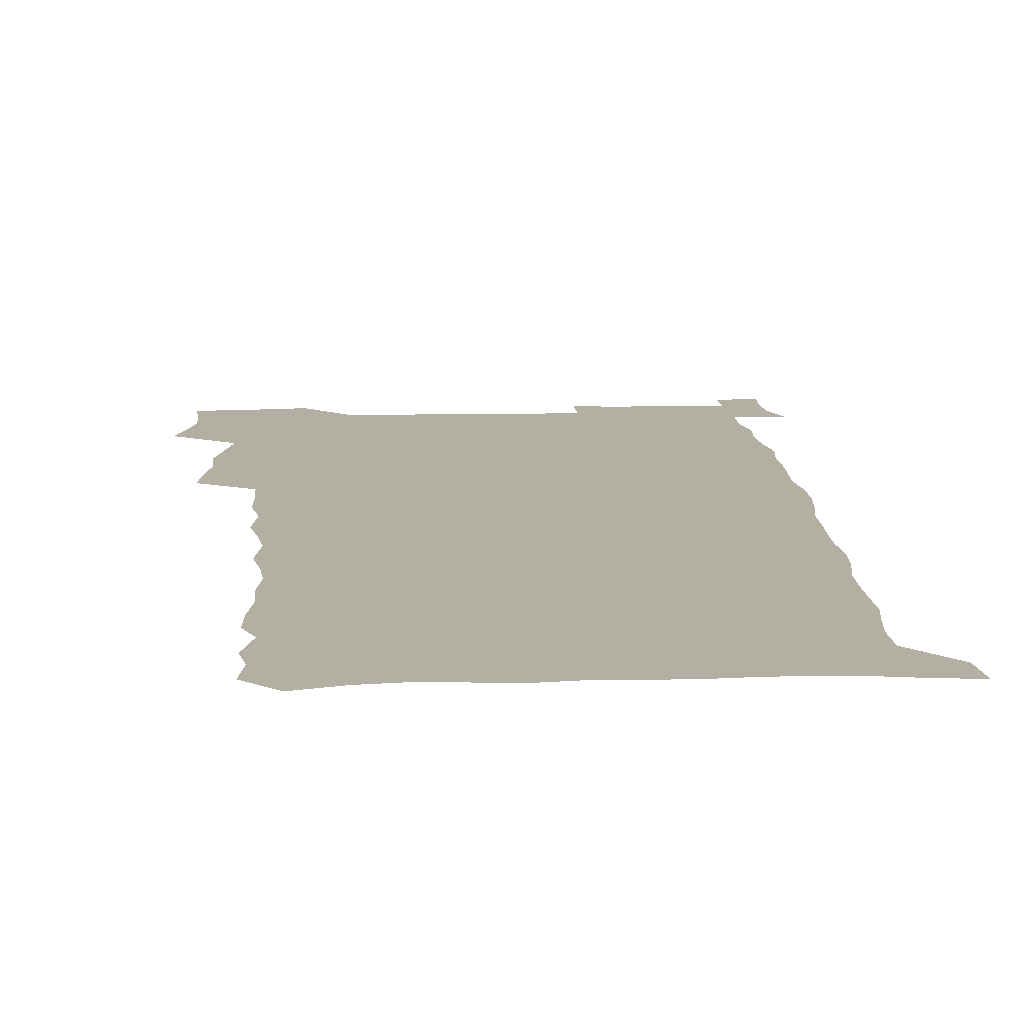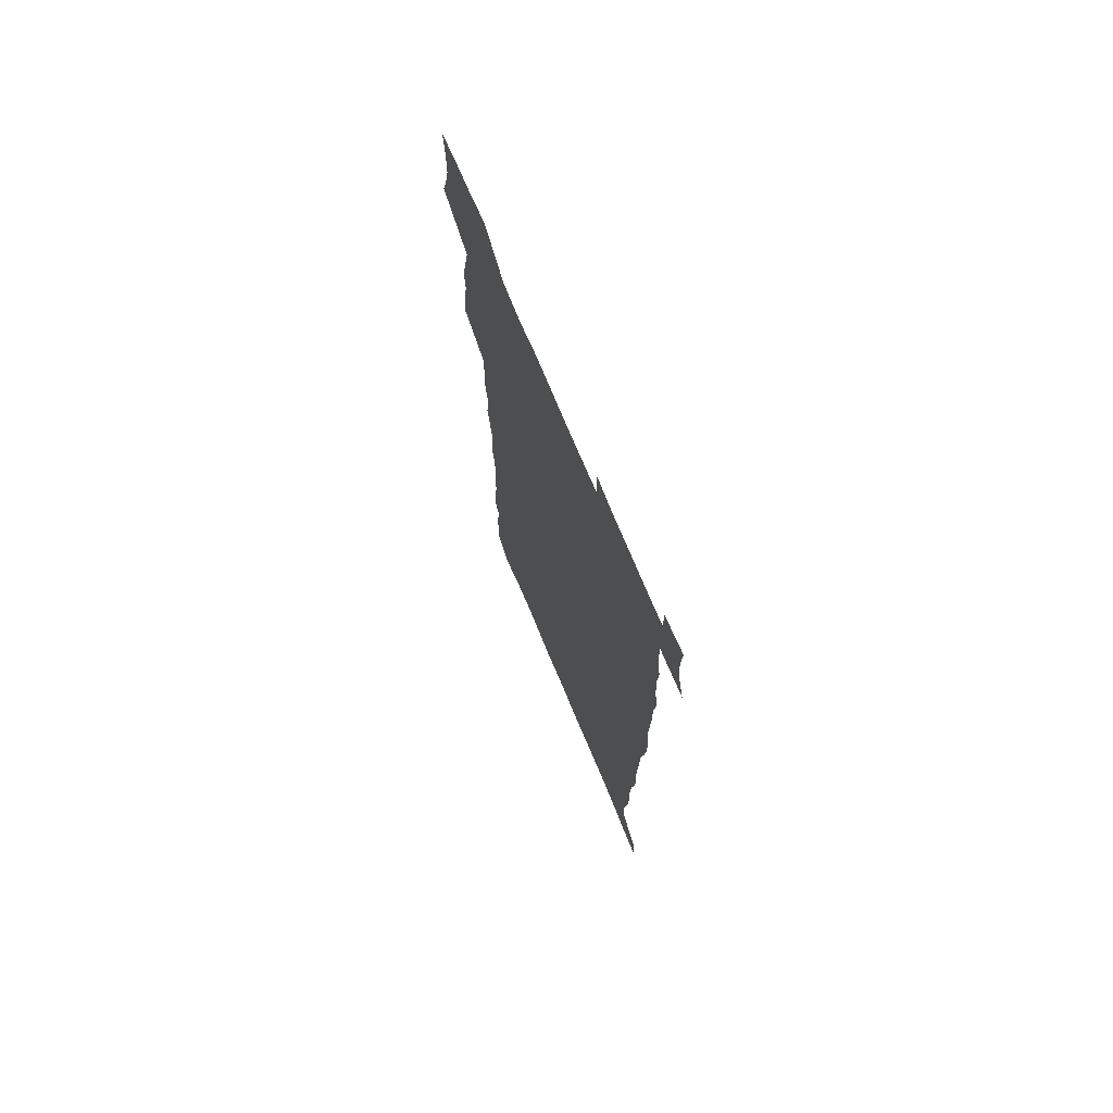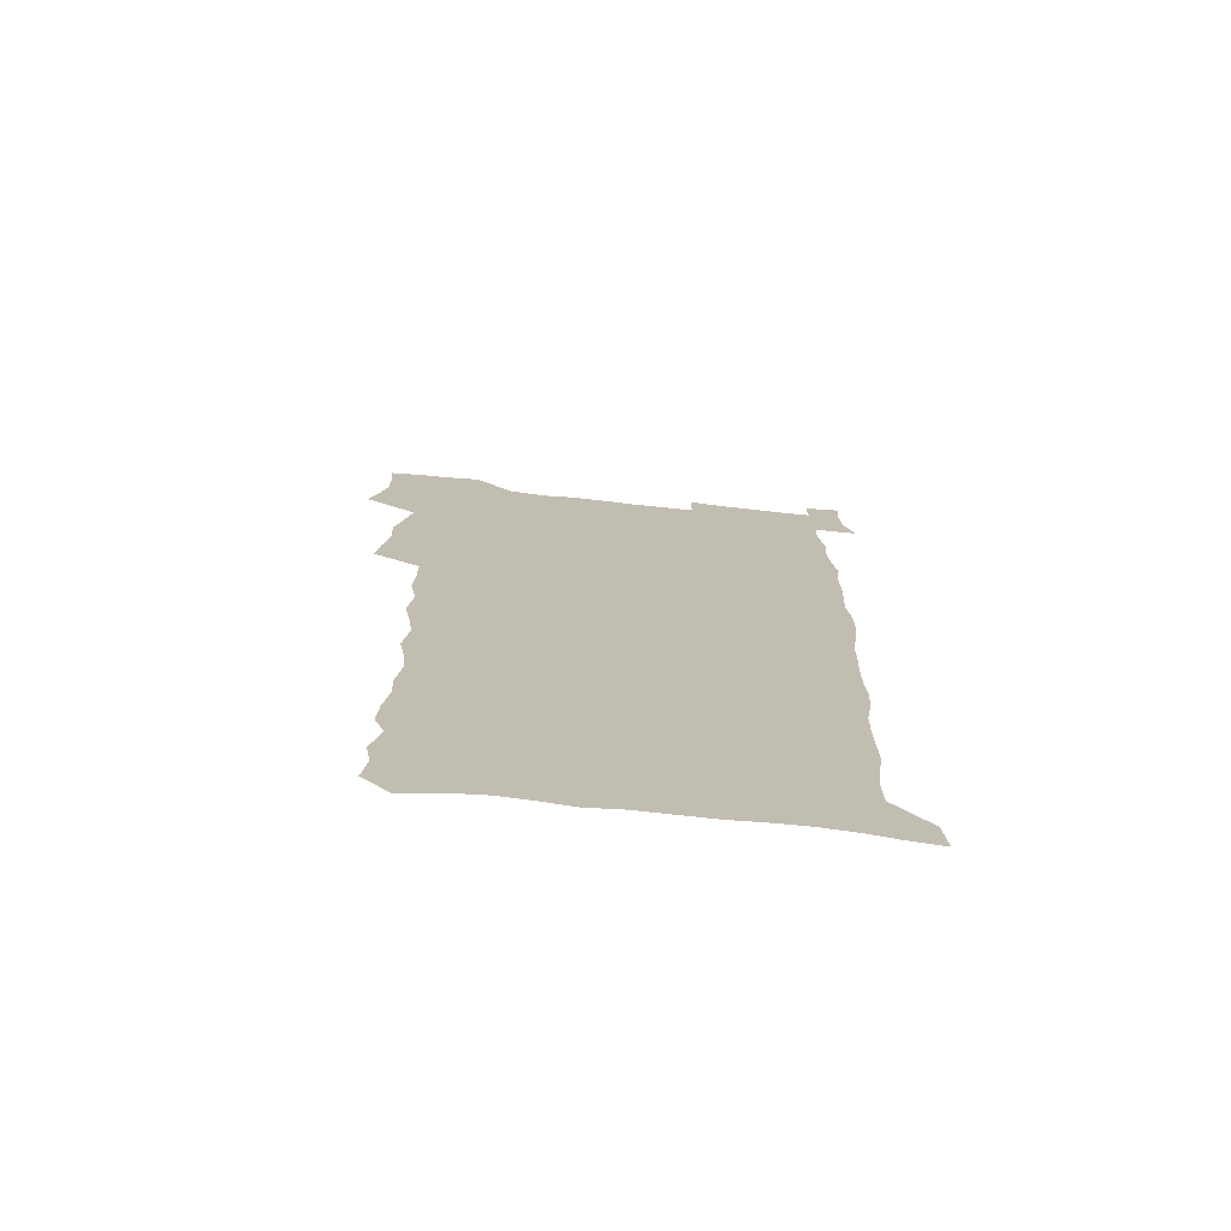
<metadata>
{"format":"obj","ext":"obj","renderer":"f3d","projection":"perspective","resolution":1024,"background":"white","views":[{"elev":11.2,"azim":-3.5,"up":"+Z"},{"elev":73.3,"azim":67.3,"up":"+Y"},{"elev":-73.7,"azim":-6.0,"up":"+Y"}]}
</metadata>
<code>
v 457.3 526.1 0
v 461.6 540.4 0
v 464.9 555 0
v 464.8 569.6 0
v 463.5 584.9 0
v 469.8 428.3 0
v 471.7 444.8 0
v 474.6 461.4 0
v 473.8 476.8 0
v 477.4 493 0
v 480.8 509.1 0
v 480.9 523.8 0
v 477.9 539.4 0
v 483.1 553.4 0
v 480.8 569 0
v 477.8 586.9 0
v 491.5 149.6 0
v 493.5 165.5 0
v 491.2 178.1 0
v 495.6 196.2 0
v 491.1 207.9 0
v 491.9 223 0
v 494.2 239.6 0
v 493.9 254.4 0
v 496 271.2 0
v 494.8 286 0
v 492.4 300.2 0
v 495 319.4 0
v 493.1 334.4 0
v 490.4 349.3 0
v 492.8 367.6 0
v 490.1 382.8 0
v 490.9 399.4 0
v 490.7 415.3 0
v 493.6 432.4 0
v 493.2 447.6 0
v 495.2 463.4 0
v 495.4 478.4 0
v 495.4 493.5 0
v 497.7 509 0
v 497.5 523.9 0
v 498.3 538.6 0
v 497.1 554.2 0
v 495.2 570.2 0
v 492.6 587.5 0
v 503.9 136.4 0
v 510 156.9 0
v 513.9 174.8 0
v 511.9 187.6 0
v 513.4 203.8 0
v 513.8 218.9 0
v 516.3 235.9 0
v 517 251.2 0
v 516.5 265.7 0
v 514.9 279.5 0
v 514.2 294.4 0
v 511.1 307.9 0
v 511.7 324.4 0
v 511.9 340.6 0
v 511.2 356.2 0
v 511.4 372.3 0
v 512.6 388.7 0
v 512.8 403.8 0
v 509.5 418.3 0
v 510.8 434.2 0
v 512.3 449.8 0
v 512.2 464.5 0
v 510.5 479.1 0
v 512.9 494.2 0
v 513.4 509 0
v 514.2 523.5 0
v 513.5 538.5 0
v 512 554.2 0
v 510.1 570.3 0
v 506.8 589.7 0
v 521.2 141.9 0
v 525.1 159.9 0
v 529.2 179.5 0
v 528.3 192.9 0
v 530.2 209.7 0
v 531.6 225.8 0
v 532 240.9 0
v 532.3 255.9 0
v 532.1 270.6 0
v 531.3 285 0
v 530.4 299.6 0
v 530.1 314.9 0
v 529.9 330.2 0
v 529.4 345.3 0
v 528.6 360.1 0
v 528.4 375.5 0
v 528.5 390.9 0
v 528.2 406 0
v 527.5 420.8 0
v 527.7 436 0
v 527.1 450.5 0
v 527.6 465.3 0
v 530.3 480.5 0
v 529.3 494.7 0
v 529.3 509.1 0
v 529.2 523.5 0
v 529.3 537.9 0
v 527.7 553.4 0
v 524.5 571.9 0
v 536.4 143.9 0
v 540.4 163.2 0
v 542.9 181.2 0
v 545.9 200.1 0
v 546.4 215.2 0
v 546.9 230.2 0
v 547 244.8 0
v 546.6 259.1 0
v 546.2 273.4 0
v 546 288.4 0
v 545.4 303 0
v 545.6 318.5 0
v 544.6 332.6 0
v 544.3 347.5 0
v 543.8 362.3 0
v 544.4 378.2 0
v 543.4 392.4 0
v 544.9 408.5 0
v 544.1 422.7 0
v 544.3 437.5 0
v 544.7 452.2 0
v 544.7 466.5 0
v 544.5 480.8 0
v 544.4 495 0
v 544.4 509.2 0
v 543.9 523.4 0
v 545 537.2 0
v 542.5 553.8 0
v 541 569.8 0
v 550.6 142.8 0
v 554 162.3 0
v 557.6 184.1 0
v 559.8 203 0
v 560.2 217.5 0
v 561 233.1 0
v 560.6 246.9 0
v 560.7 261.7 0
v 560.4 276.1 0
v 559.8 290.2 0
v 559.9 305.7 0
v 559.2 319.7 0
v 559.1 334.7 0
v 558.8 349.4 0
v 557.9 363.1 0
v 558.7 379.3 0
v 558.5 394 0
v 559.2 409.3 0
v 559 423.6 0
v 558.7 437.9 0
v 559.2 452.6 0
v 559.2 466.8 0
v 559.1 481.1 0
v 559 495.2 0
v 559 509.3 0
v 558.8 523.4 0
v 559 537.1 0
v 557.8 552.6 0
v 555.3 572 0
v 565.1 140.8 0
v 569.7 166.7 0
v 571.2 183.9 0
v 572.7 202.5 0
v 574.3 221.1 0
v 574.4 234.9 0
v 574.1 248.4 0
v 574.1 262.8 0
v 574.1 277.8 0
v 573.9 292.4 0
v 573.6 307 0
v 573.7 322.1 0
v 573.3 336.4 0
v 572.3 350.1 0
v 573.5 366.5 0
v 573.7 381.3 0
v 573.5 395.4 0
v 573.5 410 0
v 573.4 424.2 0
v 573.4 438.6 0
v 573.9 453.2 0
v 573.3 467.3 0
v 573.4 481.4 0
v 573.7 495.5 0
v 573.5 509.5 0
v 573.3 523.6 0
v 573 537.9 0
v 572.1 553.4 0
v 570.3 571.6 0
v 581 143 0
v 584.1 167.8 0
v 585.3 185.8 0
v 586.3 203.4 0
v 586.9 219.3 0
v 587.2 235.4 0
v 587.4 249.2 0
v 587.4 263 0
v 587.6 279.4 0
v 587.3 292.8 0
v 587.3 308.2 0
v 587.2 322.4 0
v 587.4 337.9 0
v 587.1 352.1 0
v 587.3 366.9 0
v 587.2 380.9 0
v 587.5 395.9 0
v 587.5 410.1 0
v 587.5 424.6 0
v 587.5 438.6 0
v 587.6 453.3 0
v 587.8 467.5 0
v 587.7 481.6 0
v 587.7 495.7 0
v 587.8 509.7 0
v 587.6 523.8 0
v 587.4 538 0
v 586.7 553.5 0
v 585.7 570.5 0
v 596.6 142.7 0
v 598.1 166.4 0
v 599.2 187.4 0
v 599.6 203.2 0
v 599.9 218.7 0
v 599.8 235.9 0
v 600.7 248.1 0
v 600.7 262.8 0
v 600.7 279.2 0
v 600.7 293.3 0
v 600.8 307.6 0
v 600.8 322.2 0
v 600.8 338.9 0
v 600.9 352.2 0
v 601.2 367.7 0
v 601.3 381.9 0
v 601.5 395.8 0
v 601.5 410.3 0
v 601.6 424.4 0
v 601.6 438.7 0
v 601.7 453.6 0
v 601.8 467.6 0
v 601.9 481.7 0
v 601.9 495.8 0
v 601.9 509.9 0
v 601.9 523.8 0
v 601.7 537.6 0
v 601.1 554.6 0
v 600.6 570.5 0
v 612 142.4 0
v 612.4 163.9 0
v 612.8 185.9 0
v 613 203.6 0
v 613.3 217.9 0
v 613.4 233.6 0
v 613.7 249.3 0
v 613.9 262.5 0
v 613.8 279.3 0
v 614 293.3 0
v 614.4 307.2 0
v 614.4 322.4 0
v 614.5 337.6 0
v 614.6 353.1 0
v 615 367.1 0
v 615.4 380.9 0
v 615.3 395.9 0
v 615.6 410 0
v 615.7 424.3 0
v 615.6 439.1 0
v 615.9 453.3 0
v 615.9 467.5 0
v 616.1 481.7 0
v 616.5 496 0
v 616.2 510.3 0
v 616.1 524.4 0
v 615.9 538.6 0
v 615.9 553.8 0
v 615.5 570.8 0
v 615.2 588.2 0
v 627.3 143.8 0
v 626.7 168 0
v 626.9 183.2 0
v 626.1 203.3 0
v 626.6 217.3 0
v 627.2 231.6 0
v 627 247.6 0
v 627.1 263.1 0
v 627.4 277.6 0
v 627.9 291.3 0
v 628 306.3 0
v 628.2 321.5 0
v 628.2 337.2 0
v 628.2 352.2 0
v 628.7 366.4 0
v 629.4 380.5 0
v 629.6 395.1 0
v 629.6 409.6 0
v 630.1 423.8 0
v 630.9 437.9 0
v 630.1 453.2 0
v 630 467.4 0
v 630.4 481.6 0
v 630.7 496 0
v 630.7 510.4 0
v 630.6 524.7 0
v 630.5 539.1 0
v 630.5 553.8 0
v 630.7 569.2 0
v 630.7 585.8 0
v 642.4 144.2 0
v 640.8 166.5 0
v 640.8 182.4 0
v 640.6 199 0
v 640.8 214.3 0
v 641 229.5 0
v 640.7 245.6 0
v 642.4 259 0
v 641.5 275.6 0
v 640.9 291.9 0
v 641.5 305.7 0
v 642.5 319.7 0
v 642.6 334.9 0
v 644.3 348.8 0
v 643.2 364.8 0
v 644.3 378.8 0
v 645.5 393 0
v 644.7 408.4 0
v 644.7 423.1 0
v 645.1 437.7 0
v 644.6 452.6 0
v 646.2 466.8 0
v 645.2 481.6 0
v 645.7 496 0
v 645.7 510.5 0
v 645.6 525 0
v 645.4 539.5 0
v 645.5 554.4 0
v 645.5 569.1 0
v 645.6 585.8 0
v 657.5 142.9 0
v 654.3 166 0
v 655.2 179.9 0
v 655.6 194.9 0
v 655.2 211.3 0
v 655 227 0
v 655.7 241.7 0
v 656.4 256.5 0
v 656.3 272.2 0
v 657.2 286.8 0
v 657.9 301.5 0
v 656.8 317.6 0
v 659 331.3 0
v 659.8 345.9 0
v 658.1 362.6 0
v 659.8 376.6 0
v 660.8 391.3 0
v 660 406.9 0
v 660.2 421.8 0
v 661.2 436.3 0
v 660.9 451.3 0
v 662.3 465.9 0
v 661.3 481.1 0
v 661.1 495.8 0
v 661.2 510.4 0
v 662.2 525.3 0
v 661.2 540.2 0
v 660.8 555.1 0
v 660.2 569.6 0
v 660.5 585.1 0
v 673.1 139.9 0
v 670.5 160.1 0
v 670.3 175.9 0
v 670 191.8 0
v 671.5 205.7 0
v 673.4 219.7 0
v 673.1 235.3 0
v 672.9 251 0
v 673.4 266.2 0
v 675.7 280.2 0
v 676.6 295.1 0
v 675.7 311.4 0
v 676 326.8 0
v 676.6 342 0
v 676.8 357.8 0
v 679.1 372.3 0
v 680.4 387.2 0
v 680.4 402.9 0
v 678.7 419.1 0
v 679.3 434.3 0
v 679.9 449.5 0
v 679.5 464.8 0
v 681.2 479.8 0
v 678.9 495.3 0
v 677.9 510.3 0
v 679 525.3 0
v 676.4 541.2 0
v 676.5 556.2 0
v 675.5 570.6 0
v 675.4 585.4 0
v 675.1 600.1 0
v 688 138 0
v 686.4 155.7 0
v 696.6 556.9 0
v 691.6 572.3 0
v 690.6 586.7 0
v 691.5 602.6 0
f 11 12 1
f 1 12 2
f 12 13 2
f 2 13 3
f 13 14 3
f 3 14 4
f 14 15 4
f 4 15 5
f 15 16 5
f 34 35 6
f 6 35 7
f 35 36 7
f 7 36 8
f 36 37 8
f 8 37 9
f 37 38 9
f 9 38 10
f 38 39 10
f 10 39 11
f 39 40 11
f 11 40 12
f 40 41 12
f 12 41 13
f 41 42 13
f 13 42 14
f 42 43 14
f 14 43 15
f 43 44 15
f 15 44 16
f 44 45 16
f 46 47 17
f 17 47 18
f 47 48 18
f 18 48 19
f 48 49 19
f 19 49 20
f 49 50 20
f 20 50 21
f 50 51 21
f 21 51 22
f 51 52 22
f 22 52 23
f 52 53 23
f 23 53 24
f 53 54 24
f 24 54 25
f 54 55 25
f 25 55 26
f 55 56 26
f 26 56 27
f 56 57 27
f 27 57 28
f 57 58 28
f 28 58 29
f 58 59 29
f 29 59 30
f 59 60 30
f 30 60 31
f 60 61 31
f 31 61 32
f 61 62 32
f 32 62 33
f 62 63 33
f 33 63 34
f 63 64 34
f 34 64 35
f 64 65 35
f 35 65 36
f 65 66 36
f 36 66 37
f 66 67 37
f 37 67 38
f 67 68 38
f 38 68 39
f 68 69 39
f 39 69 40
f 69 70 40
f 40 70 41
f 70 71 41
f 41 71 42
f 71 72 42
f 42 72 43
f 72 73 43
f 43 73 44
f 73 74 44
f 44 74 45
f 74 75 45
f 46 76 47
f 76 77 47
f 47 77 48
f 77 78 48
f 48 78 49
f 78 79 49
f 49 79 50
f 79 80 50
f 50 80 51
f 80 81 51
f 51 81 52
f 81 82 52
f 52 82 53
f 82 83 53
f 53 83 54
f 83 84 54
f 54 84 55
f 84 85 55
f 55 85 56
f 85 86 56
f 56 86 57
f 86 87 57
f 57 87 58
f 87 88 58
f 58 88 59
f 88 89 59
f 59 89 60
f 89 90 60
f 60 90 61
f 90 91 61
f 61 91 62
f 91 92 62
f 62 92 63
f 92 93 63
f 63 93 64
f 93 94 64
f 64 94 65
f 94 95 65
f 65 95 66
f 95 96 66
f 66 96 67
f 96 97 67
f 67 97 68
f 97 98 68
f 68 98 69
f 98 99 69
f 69 99 70
f 99 100 70
f 70 100 71
f 100 101 71
f 71 101 72
f 101 102 72
f 72 102 73
f 102 103 73
f 73 103 74
f 103 104 74
f 74 104 75
f 76 105 77
f 105 106 77
f 77 106 78
f 106 107 78
f 78 107 79
f 107 108 79
f 79 108 80
f 108 109 80
f 80 109 81
f 109 110 81
f 81 110 82
f 110 111 82
f 82 111 83
f 111 112 83
f 83 112 84
f 112 113 84
f 84 113 85
f 113 114 85
f 85 114 86
f 114 115 86
f 86 115 87
f 115 116 87
f 87 116 88
f 116 117 88
f 88 117 89
f 117 118 89
f 89 118 90
f 118 119 90
f 90 119 91
f 119 120 91
f 91 120 92
f 120 121 92
f 92 121 93
f 121 122 93
f 93 122 94
f 122 123 94
f 94 123 95
f 123 124 95
f 95 124 96
f 124 125 96
f 96 125 97
f 125 126 97
f 97 126 98
f 126 127 98
f 98 127 99
f 127 128 99
f 99 128 100
f 128 129 100
f 100 129 101
f 129 130 101
f 101 130 102
f 130 131 102
f 102 131 103
f 131 132 103
f 103 132 104
f 132 133 104
f 105 134 106
f 134 135 106
f 106 135 107
f 135 136 107
f 107 136 108
f 136 137 108
f 108 137 109
f 137 138 109
f 109 138 110
f 138 139 110
f 110 139 111
f 139 140 111
f 111 140 112
f 140 141 112
f 112 141 113
f 141 142 113
f 113 142 114
f 142 143 114
f 114 143 115
f 143 144 115
f 115 144 116
f 144 145 116
f 116 145 117
f 145 146 117
f 117 146 118
f 146 147 118
f 118 147 119
f 147 148 119
f 119 148 120
f 148 149 120
f 120 149 121
f 149 150 121
f 121 150 122
f 150 151 122
f 122 151 123
f 151 152 123
f 123 152 124
f 152 153 124
f 124 153 125
f 153 154 125
f 125 154 126
f 154 155 126
f 126 155 127
f 155 156 127
f 127 156 128
f 156 157 128
f 128 157 129
f 157 158 129
f 129 158 130
f 158 159 130
f 130 159 131
f 159 160 131
f 131 160 132
f 160 161 132
f 132 161 133
f 161 162 133
f 134 163 135
f 163 164 135
f 135 164 136
f 164 165 136
f 136 165 137
f 165 166 137
f 137 166 138
f 166 167 138
f 138 167 139
f 167 168 139
f 139 168 140
f 168 169 140
f 140 169 141
f 169 170 141
f 141 170 142
f 170 171 142
f 142 171 143
f 171 172 143
f 143 172 144
f 172 173 144
f 144 173 145
f 173 174 145
f 145 174 146
f 174 175 146
f 146 175 147
f 175 176 147
f 147 176 148
f 176 177 148
f 148 177 149
f 177 178 149
f 149 178 150
f 178 179 150
f 150 179 151
f 179 180 151
f 151 180 152
f 180 181 152
f 152 181 153
f 181 182 153
f 153 182 154
f 182 183 154
f 154 183 155
f 183 184 155
f 155 184 156
f 184 185 156
f 156 185 157
f 185 186 157
f 157 186 158
f 186 187 158
f 158 187 159
f 187 188 159
f 159 188 160
f 188 189 160
f 160 189 161
f 189 190 161
f 161 190 162
f 190 191 162
f 163 192 164
f 192 193 164
f 164 193 165
f 193 194 165
f 165 194 166
f 194 195 166
f 166 195 167
f 195 196 167
f 167 196 168
f 196 197 168
f 168 197 169
f 197 198 169
f 169 198 170
f 198 199 170
f 170 199 171
f 199 200 171
f 171 200 172
f 200 201 172
f 172 201 173
f 201 202 173
f 173 202 174
f 202 203 174
f 174 203 175
f 203 204 175
f 175 204 176
f 204 205 176
f 176 205 177
f 205 206 177
f 177 206 178
f 206 207 178
f 178 207 179
f 207 208 179
f 179 208 180
f 208 209 180
f 180 209 181
f 209 210 181
f 181 210 182
f 210 211 182
f 182 211 183
f 211 212 183
f 183 212 184
f 212 213 184
f 184 213 185
f 213 214 185
f 185 214 186
f 214 215 186
f 186 215 187
f 215 216 187
f 187 216 188
f 216 217 188
f 188 217 189
f 217 218 189
f 189 218 190
f 218 219 190
f 190 219 191
f 219 220 191
f 192 221 193
f 221 222 193
f 193 222 194
f 222 223 194
f 194 223 195
f 223 224 195
f 195 224 196
f 224 225 196
f 196 225 197
f 225 226 197
f 197 226 198
f 226 227 198
f 198 227 199
f 227 228 199
f 199 228 200
f 228 229 200
f 200 229 201
f 229 230 201
f 201 230 202
f 230 231 202
f 202 231 203
f 231 232 203
f 203 232 204
f 232 233 204
f 204 233 205
f 233 234 205
f 205 234 206
f 234 235 206
f 206 235 207
f 235 236 207
f 207 236 208
f 236 237 208
f 208 237 209
f 237 238 209
f 209 238 210
f 238 239 210
f 210 239 211
f 239 240 211
f 211 240 212
f 240 241 212
f 212 241 213
f 241 242 213
f 213 242 214
f 242 243 214
f 214 243 215
f 243 244 215
f 215 244 216
f 244 245 216
f 216 245 217
f 245 246 217
f 217 246 218
f 246 247 218
f 218 247 219
f 247 248 219
f 219 248 220
f 248 249 220
f 221 250 222
f 250 251 222
f 222 251 223
f 251 252 223
f 223 252 224
f 252 253 224
f 224 253 225
f 253 254 225
f 225 254 226
f 254 255 226
f 226 255 227
f 255 256 227
f 227 256 228
f 256 257 228
f 228 257 229
f 257 258 229
f 229 258 230
f 258 259 230
f 230 259 231
f 259 260 231
f 231 260 232
f 260 261 232
f 232 261 233
f 261 262 233
f 233 262 234
f 262 263 234
f 234 263 235
f 263 264 235
f 235 264 236
f 264 265 236
f 236 265 237
f 265 266 237
f 237 266 238
f 266 267 238
f 238 267 239
f 267 268 239
f 239 268 240
f 268 269 240
f 240 269 241
f 269 270 241
f 241 270 242
f 270 271 242
f 242 271 243
f 271 272 243
f 243 272 244
f 272 273 244
f 244 273 245
f 273 274 245
f 245 274 246
f 274 275 246
f 246 275 247
f 275 276 247
f 247 276 248
f 276 277 248
f 248 277 249
f 277 278 249
f 250 280 251
f 280 281 251
f 251 281 252
f 281 282 252
f 252 282 253
f 282 283 253
f 253 283 254
f 283 284 254
f 254 284 255
f 284 285 255
f 255 285 256
f 285 286 256
f 256 286 257
f 286 287 257
f 257 287 258
f 287 288 258
f 258 288 259
f 288 289 259
f 259 289 260
f 289 290 260
f 260 290 261
f 290 291 261
f 261 291 262
f 291 292 262
f 262 292 263
f 292 293 263
f 263 293 264
f 293 294 264
f 264 294 265
f 294 295 265
f 265 295 266
f 295 296 266
f 266 296 267
f 296 297 267
f 267 297 268
f 297 298 268
f 268 298 269
f 298 299 269
f 269 299 270
f 299 300 270
f 270 300 271
f 300 301 271
f 271 301 272
f 301 302 272
f 272 302 273
f 302 303 273
f 273 303 274
f 303 304 274
f 274 304 275
f 304 305 275
f 275 305 276
f 305 306 276
f 276 306 277
f 306 307 277
f 277 307 278
f 307 308 278
f 278 308 279
f 308 309 279
f 280 310 281
f 310 311 281
f 281 311 282
f 311 312 282
f 282 312 283
f 312 313 283
f 283 313 284
f 313 314 284
f 284 314 285
f 314 315 285
f 285 315 286
f 315 316 286
f 286 316 287
f 316 317 287
f 287 317 288
f 317 318 288
f 288 318 289
f 318 319 289
f 289 319 290
f 319 320 290
f 290 320 291
f 320 321 291
f 291 321 292
f 321 322 292
f 292 322 293
f 322 323 293
f 293 323 294
f 323 324 294
f 294 324 295
f 324 325 295
f 295 325 296
f 325 326 296
f 296 326 297
f 326 327 297
f 297 327 298
f 327 328 298
f 298 328 299
f 328 329 299
f 299 329 300
f 329 330 300
f 300 330 301
f 330 331 301
f 301 331 302
f 331 332 302
f 302 332 303
f 332 333 303
f 303 333 304
f 333 334 304
f 304 334 305
f 334 335 305
f 305 335 306
f 335 336 306
f 306 336 307
f 336 337 307
f 307 337 308
f 337 338 308
f 308 338 309
f 338 339 309
f 310 340 311
f 340 341 311
f 311 341 312
f 341 342 312
f 312 342 313
f 342 343 313
f 313 343 314
f 343 344 314
f 314 344 315
f 344 345 315
f 315 345 316
f 345 346 316
f 316 346 317
f 346 347 317
f 317 347 318
f 347 348 318
f 318 348 319
f 348 349 319
f 319 349 320
f 349 350 320
f 320 350 321
f 350 351 321
f 321 351 322
f 351 352 322
f 322 352 323
f 352 353 323
f 323 353 324
f 353 354 324
f 324 354 325
f 354 355 325
f 325 355 326
f 355 356 326
f 326 356 327
f 356 357 327
f 327 357 328
f 357 358 328
f 328 358 329
f 358 359 329
f 329 359 330
f 359 360 330
f 330 360 331
f 360 361 331
f 331 361 332
f 361 362 332
f 332 362 333
f 362 363 333
f 333 363 334
f 363 364 334
f 334 364 335
f 364 365 335
f 335 365 336
f 365 366 336
f 336 366 337
f 366 367 337
f 337 367 338
f 367 368 338
f 338 368 339
f 368 369 339
f 340 370 341
f 370 371 341
f 341 371 342
f 371 372 342
f 342 372 343
f 372 373 343
f 343 373 344
f 373 374 344
f 344 374 345
f 374 375 345
f 345 375 346
f 375 376 346
f 346 376 347
f 376 377 347
f 347 377 348
f 377 378 348
f 348 378 349
f 378 379 349
f 349 379 350
f 379 380 350
f 350 380 351
f 380 381 351
f 351 381 352
f 381 382 352
f 352 382 353
f 382 383 353
f 353 383 354
f 383 384 354
f 354 384 355
f 384 385 355
f 355 385 356
f 385 386 356
f 356 386 357
f 386 387 357
f 357 387 358
f 387 388 358
f 358 388 359
f 388 389 359
f 359 389 360
f 389 390 360
f 360 390 361
f 390 391 361
f 361 391 362
f 391 392 362
f 362 392 363
f 392 393 363
f 363 393 364
f 393 394 364
f 364 394 365
f 394 395 365
f 365 395 366
f 395 396 366
f 366 396 367
f 396 397 367
f 367 397 368
f 397 398 368
f 368 398 369
f 398 399 369
f 370 401 371
f 401 402 371
f 371 402 372
f 397 403 398
f 403 404 398
f 398 404 399
f 404 405 399
f 399 405 400
f 405 406 400

</code>
